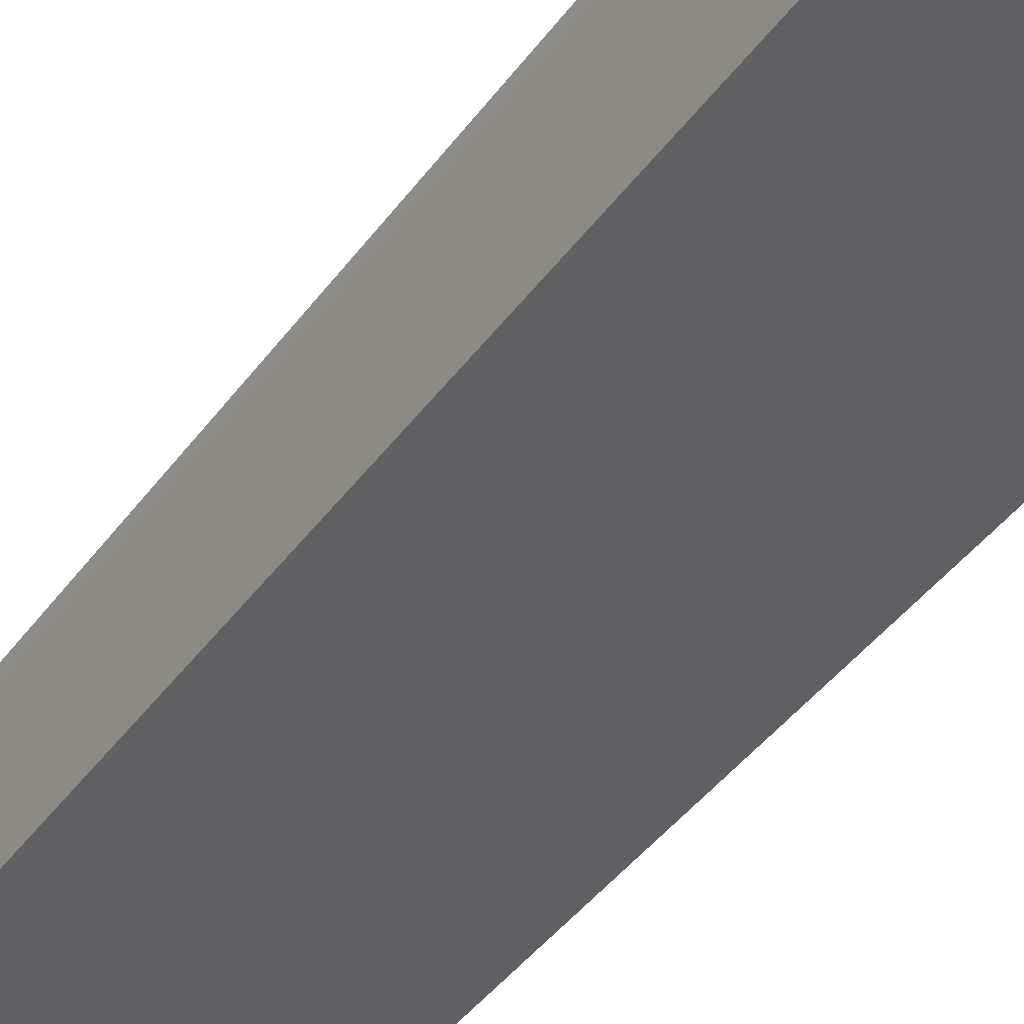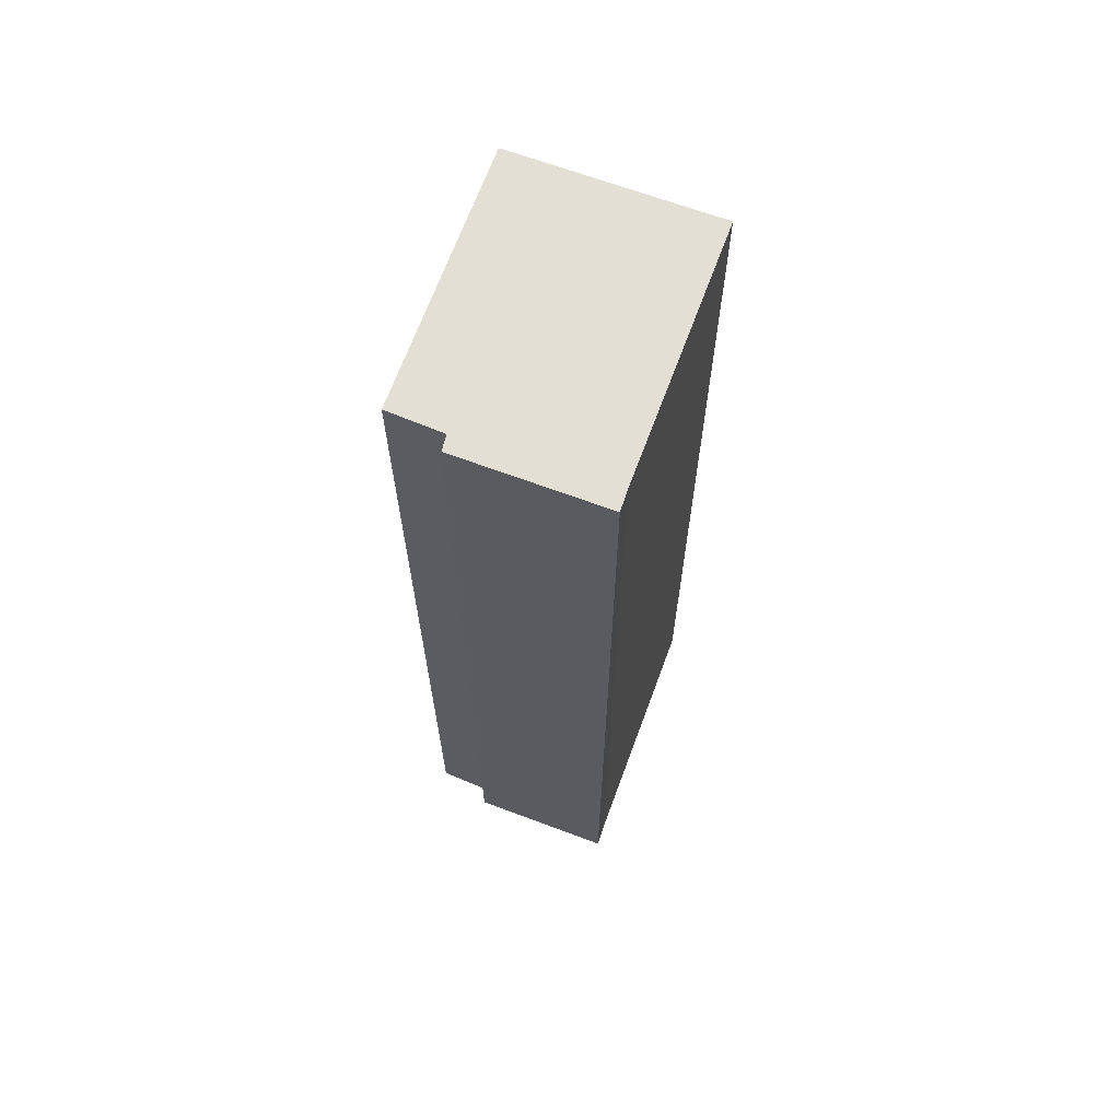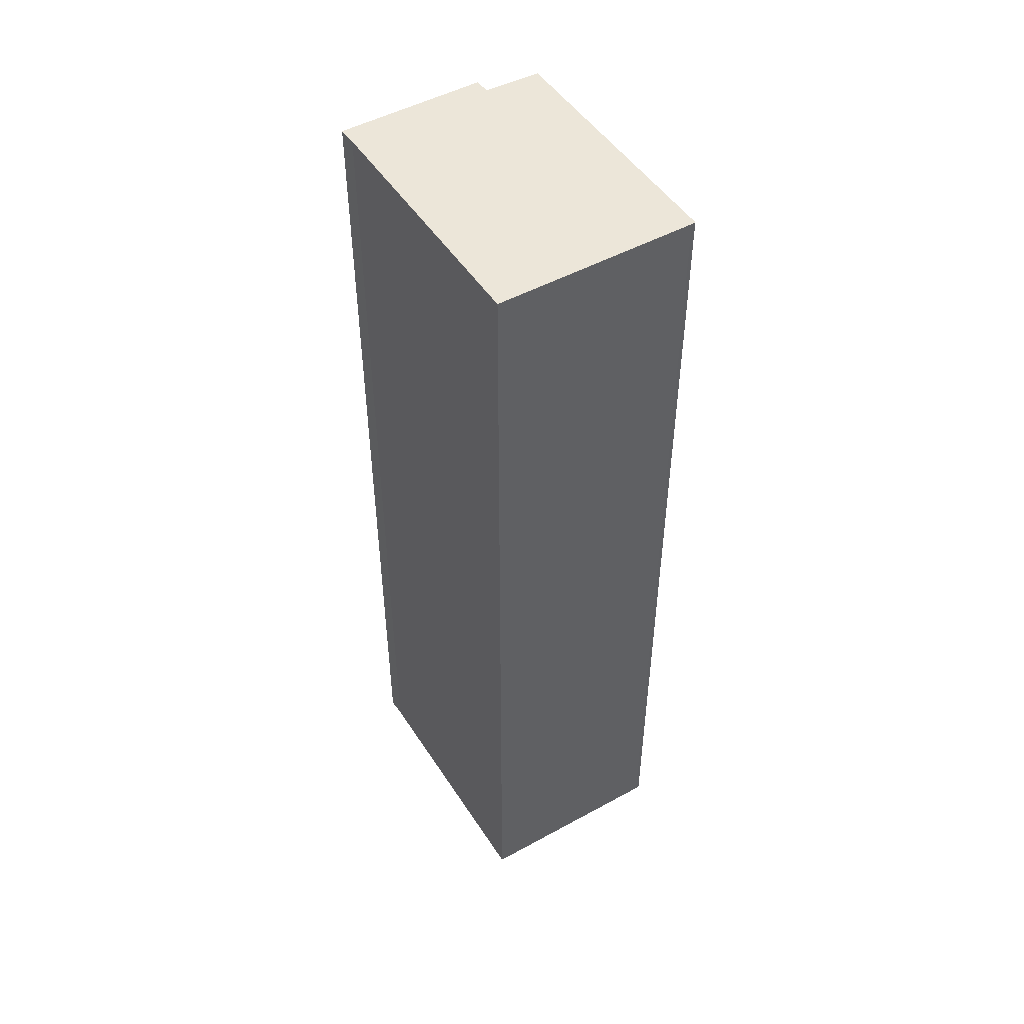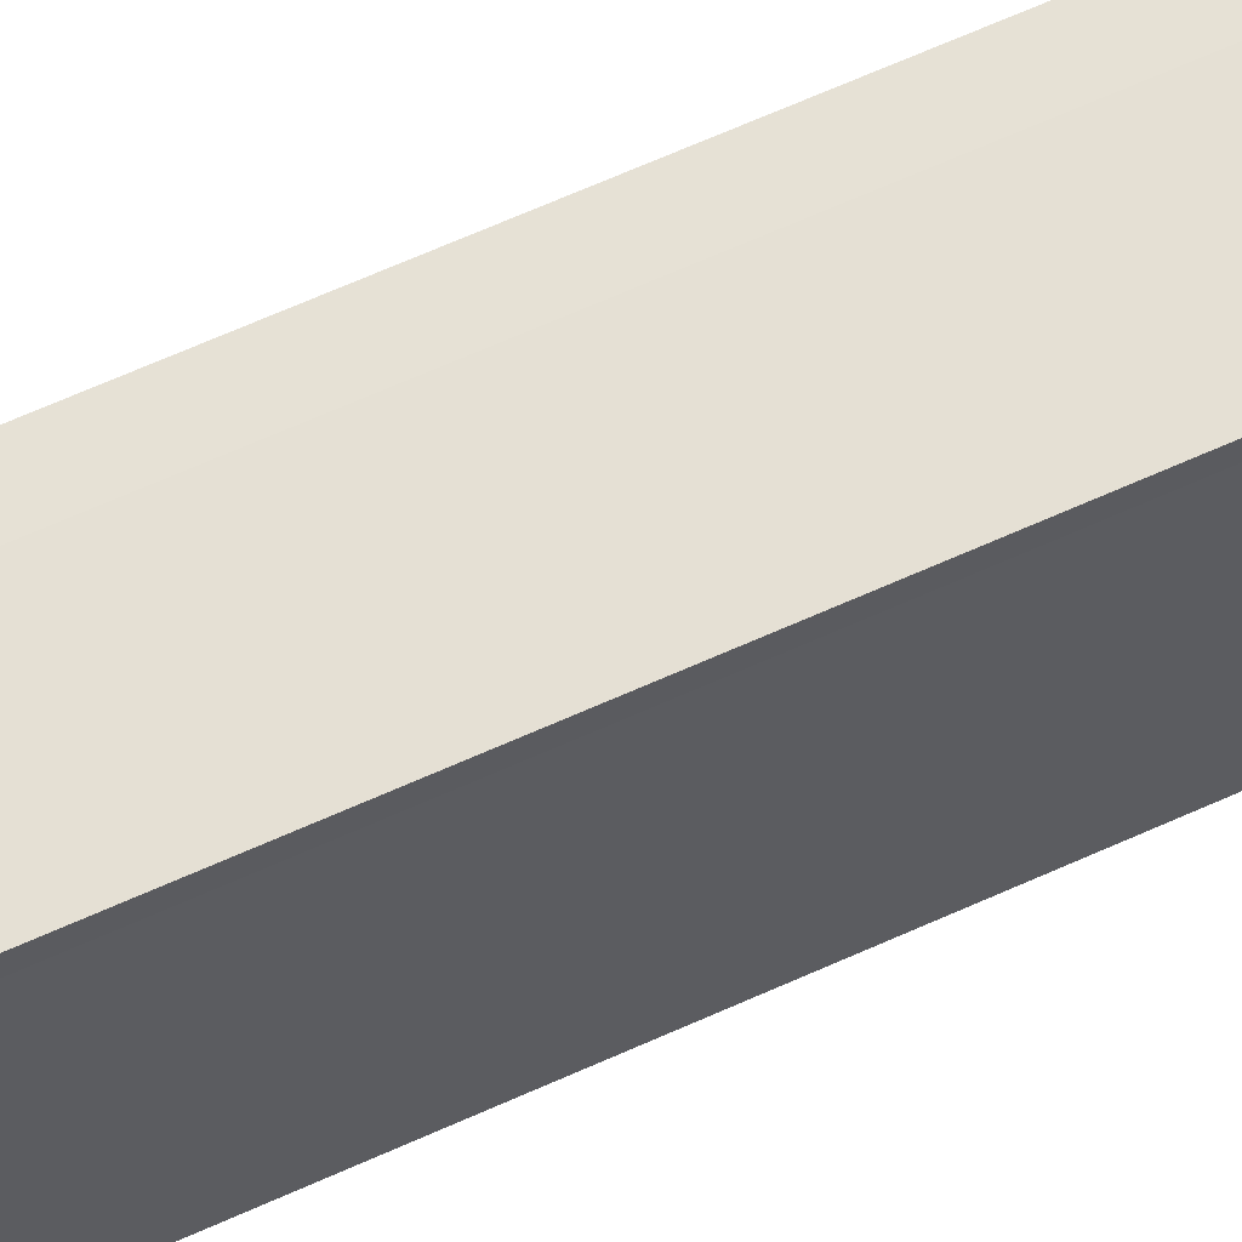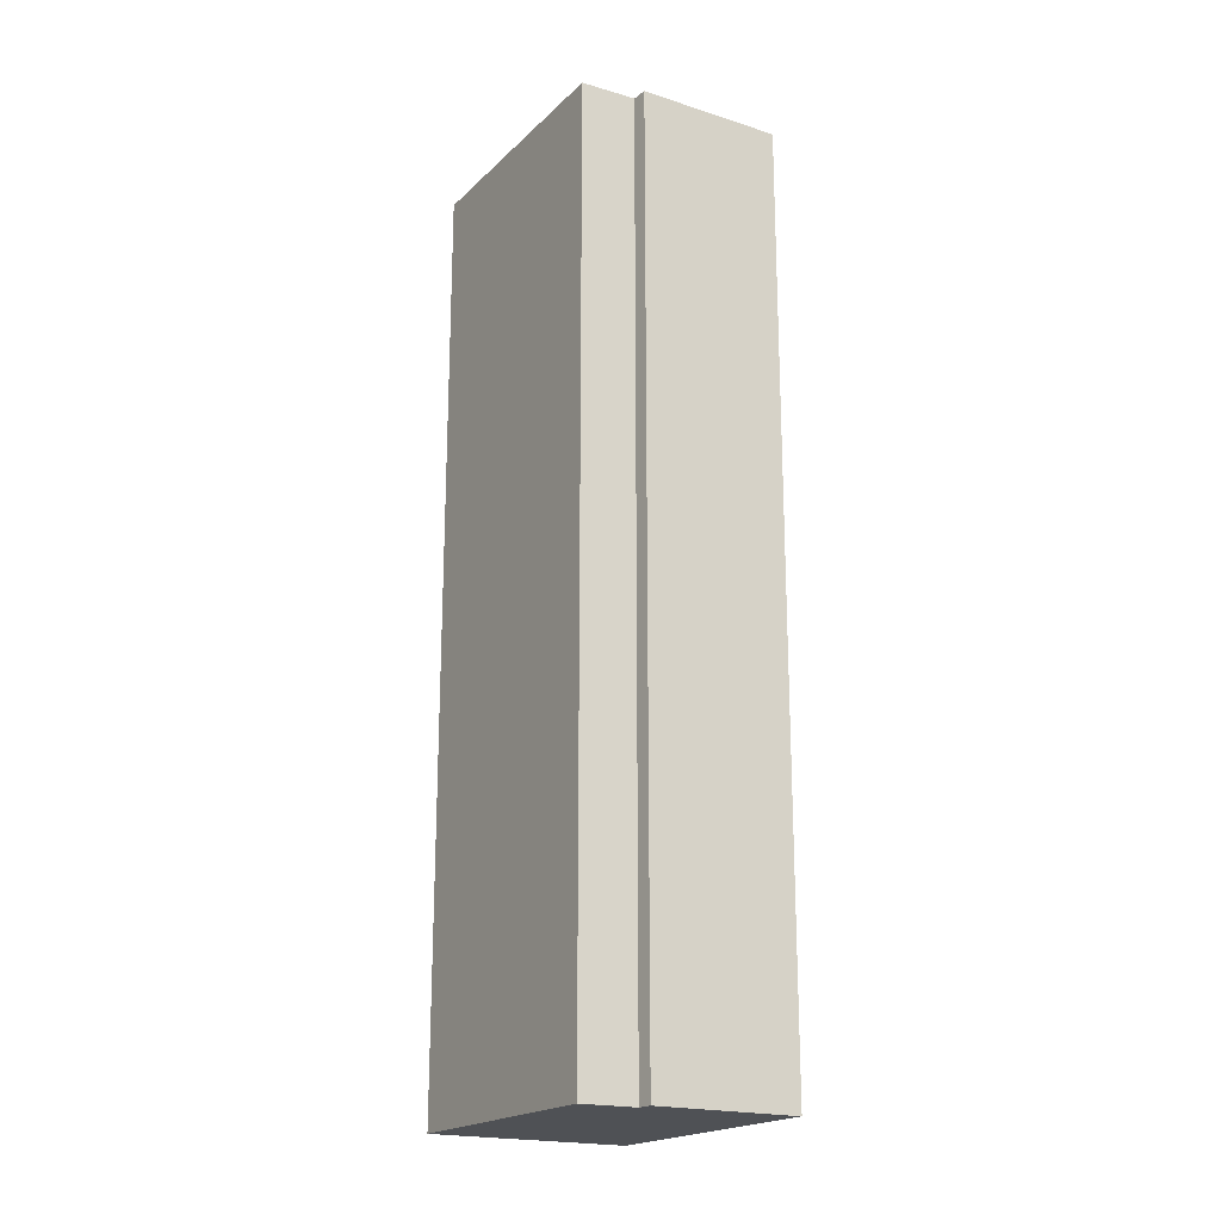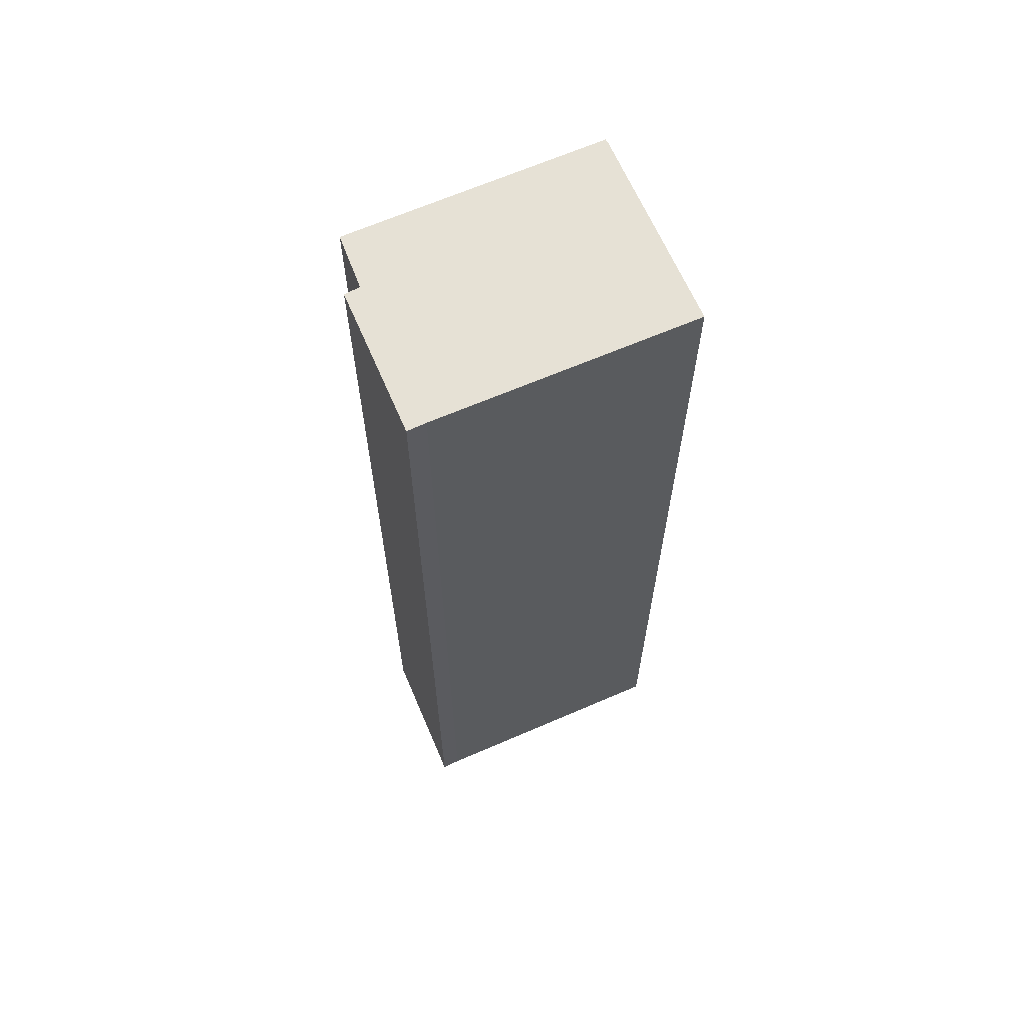
<metadata>
{"format":"obj","ext":"obj","renderer":"f3d","projection":"perspective","resolution":1024,"background":"white","views":[{"elev":-42.3,"azim":147.0,"up":"+Z"},{"elev":66.3,"azim":6.5,"up":"+Y"},{"elev":49.4,"azim":134.7,"up":"+Y"},{"elev":74.7,"azim":66.8,"up":"+Z"},{"elev":-19.8,"azim":-44.7,"up":"+Y"},{"elev":64.6,"azim":52.7,"up":"+Y"}]}
</metadata>
<code>
v  0 32.55 1.993e-15
v  2.218 32.55 -8.763
v  2.07 32.55 -8.78
v  8.972 32.55 -7.064
v  6.838 32.55 1.694
v  1.857 32.55 0.548
v  1.777 32.55 1.084
v  6.726 32.55 2.253
v  6.711 32.55 2.328
v  6.711 -1.425e-16 2.328
v  6.838 -1.037e-16 1.694
v  6.726 -1.38e-16 2.253
v  8.972 4.325e-16 -7.064
v  2.218 5.366e-16 -8.763
v  2.07 5.376e-16 -8.78
v  0 0 0
v  1.857 -3.356e-17 0.548
v  1.777 -6.638e-17 1.084
g defaultobject
f 1 2 3
f 2 1 4
f 4 1 5
f 5 1 6
f 5 6 7
f 5 7 8
f 8 7 9
f 10 8 9
f 8 10 5
f 5 10 11
f 11 10 12
f 11 4 5
f 4 11 13
f 13 2 4
f 2 13 14
f 14 3 2
f 3 14 15
f 15 1 3
f 1 15 16
f 17 7 6
f 7 17 18
f 16 6 1
f 6 16 17
f 18 9 7
f 9 18 10
f 14 16 15
f 16 14 13
f 16 13 11
f 16 11 17
f 17 11 18
f 18 11 12
f 18 12 10

</code>
